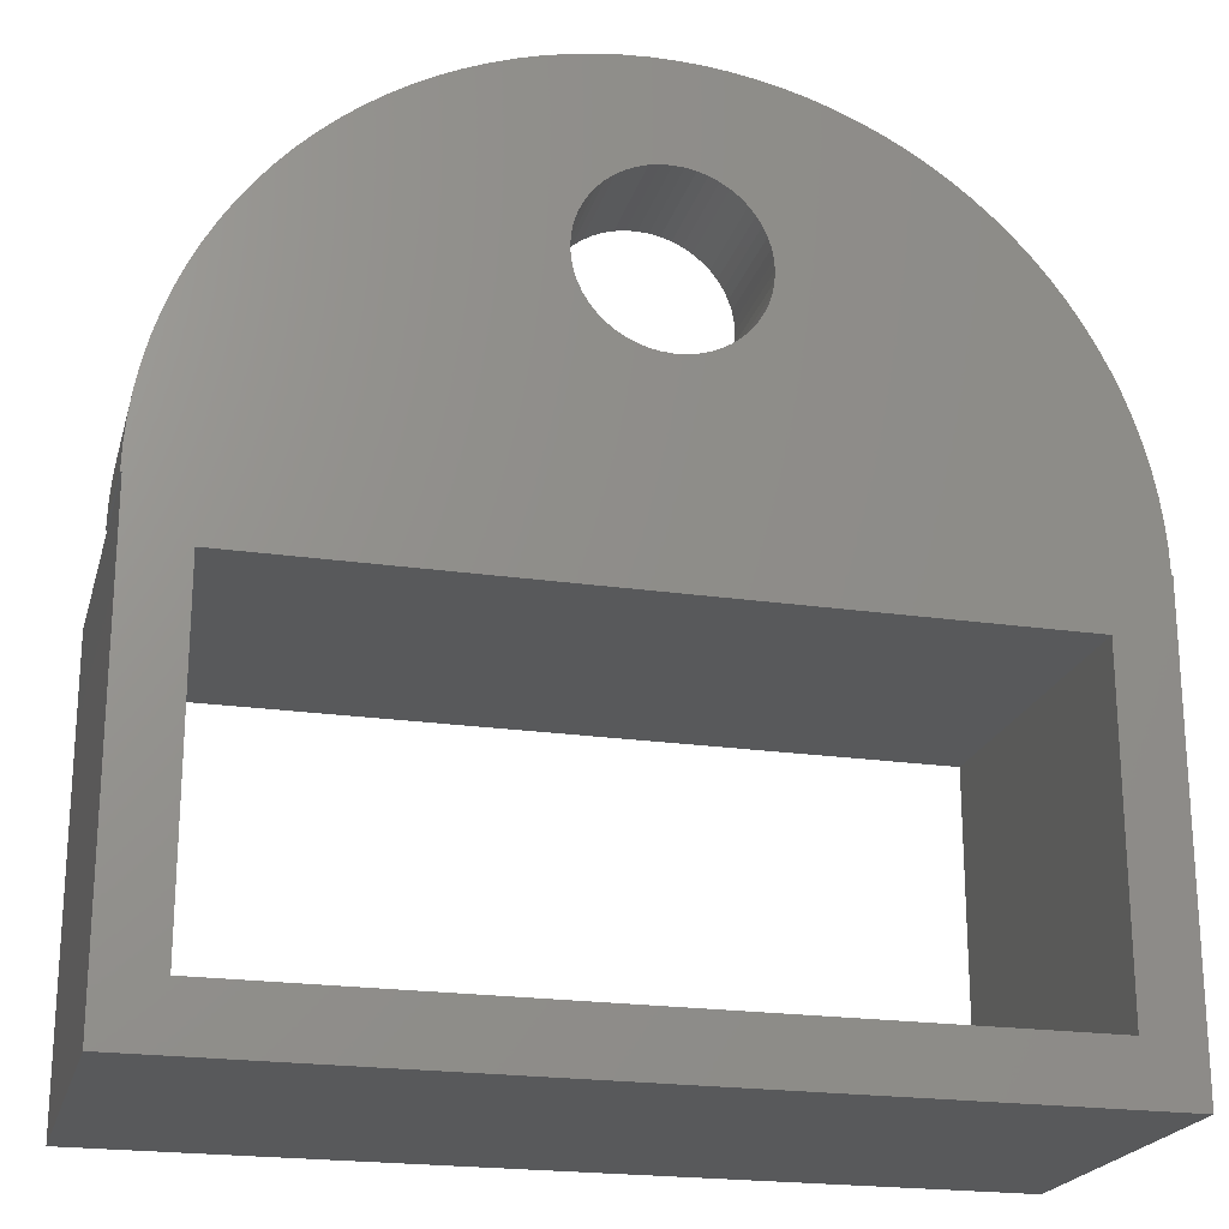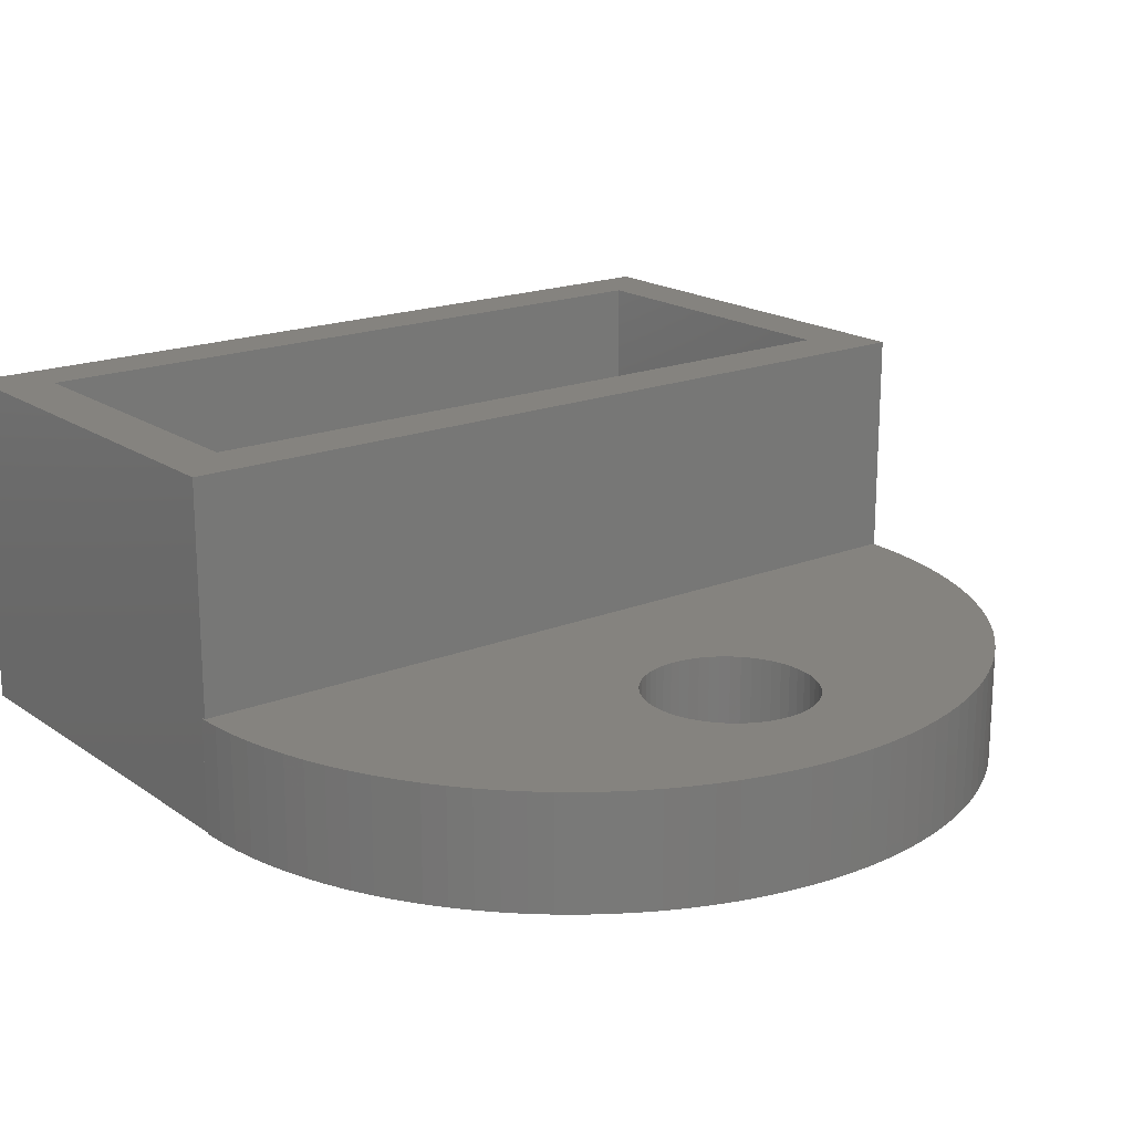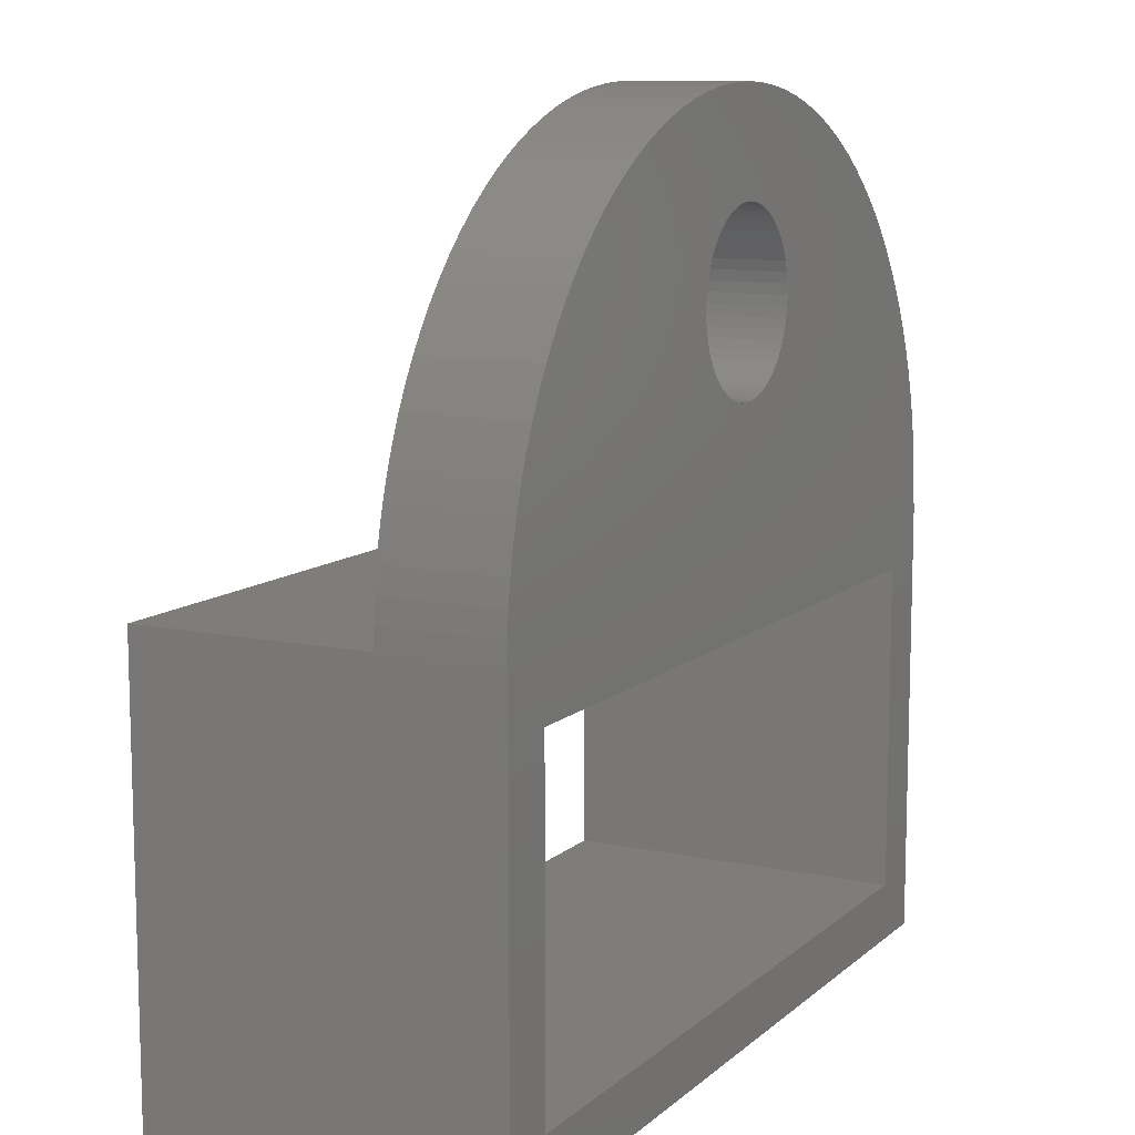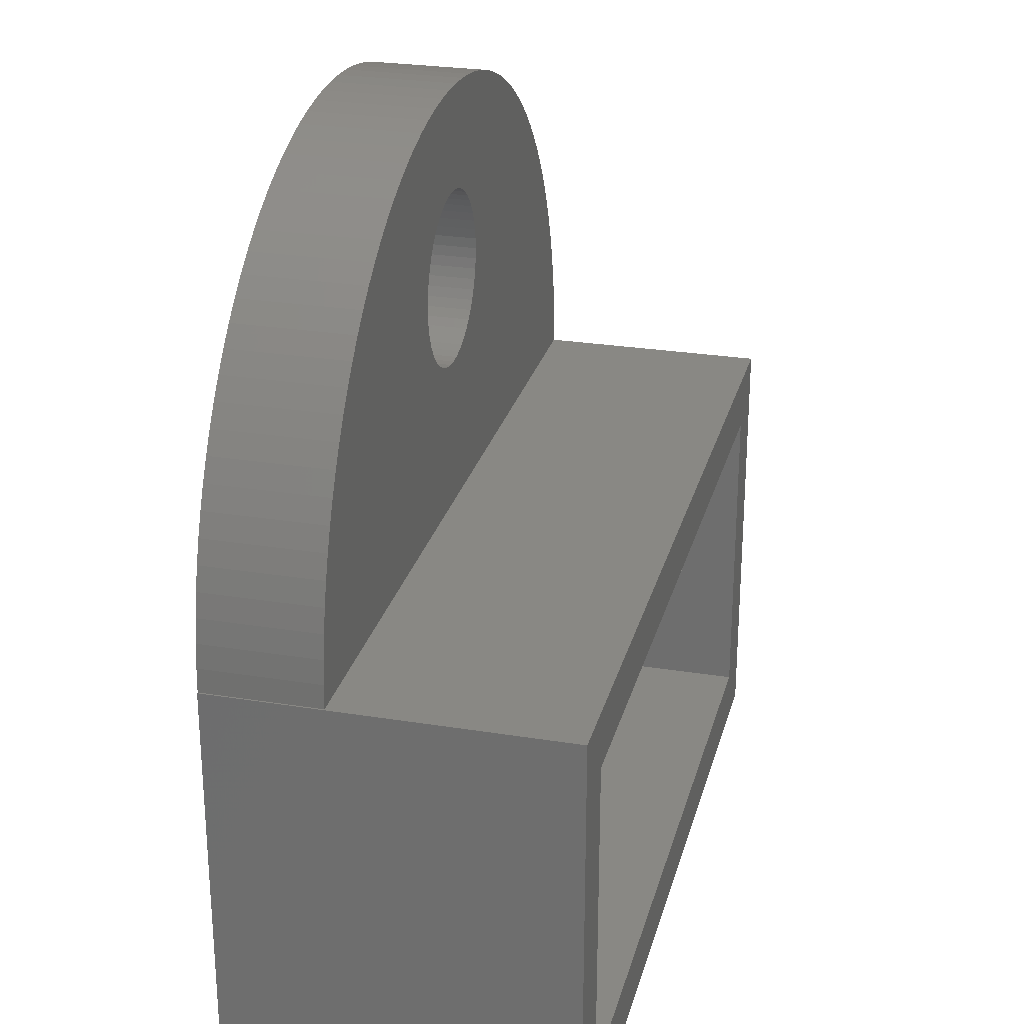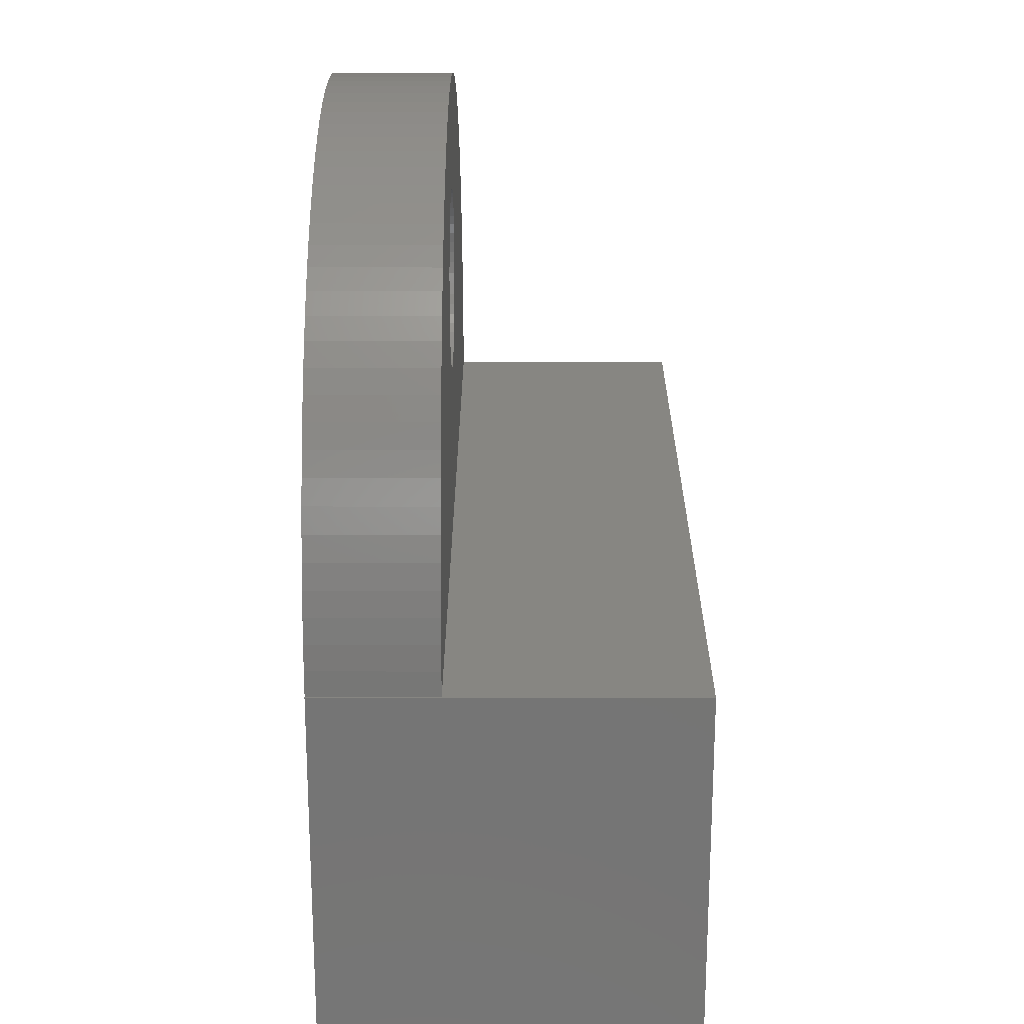
<metadata>
{"format":"stl","ext":"stl","renderer":"f3d","projection":"perspective","resolution":1024,"background":"white","views":[{"elev":-21.5,"azim":165.6,"up":"+Y"},{"elev":18.5,"azim":142.3,"up":"+Z"},{"elev":10.6,"azim":117.6,"up":"+Y"},{"elev":26.5,"azim":-75.8,"up":"+Y"},{"elev":22.8,"azim":-89.8,"up":"+Y"}]}
</metadata>
<code>
# stl→obj: 238 verts, 480 faces
v -14.37 16.85 2
v -14.36 17.26 2
v -14.37 16.85 0
v -14.36 17.26 2.082e-15
v -14.32 17.66 2
v -14.32 17.66 2.082e-15
v -14.27 18.06 2
v -14.27 18.06 2.082e-15
v -14.18 18.46 2
v -14.18 18.46 2.082e-15
v -14.08 18.86 2
v -14.08 18.86 2.082e-15
v -13.96 19.24 2
v -13.96 19.24 2.082e-15
v -13.81 19.63 2
v -13.81 19.63 2.082e-15
v -13.65 20 2
v -13.65 20 2.082e-15
v -13.46 20.36 2
v -13.46 20.36 2.082e-15
v -13.26 20.71 2
v -13.26 20.71 2.082e-15
v -13.03 21.05 2
v -13.03 21.05 2.082e-15
v -12.79 21.38 2
v -12.79 21.38 2.082e-15
v -12.53 21.69 2
v -12.53 21.69 2.082e-15
v -12.25 21.99 2
v -12.25 21.99 2.082e-15
v -11.96 22.27 2
v -11.96 22.27 2.082e-15
v -11.65 22.53 2
v -11.65 22.53 2.082e-15
v -11.33 22.78 2
v -11.33 22.78 2.082e-15
v -10.99 23.01 2
v -10.99 23.01 2.082e-15
v -10.65 23.22 2
v -10.65 23.22 2.082e-15
v -10.29 23.42 2
v -10.29 23.42 2.082e-15
v -9.918 23.59 2
v -9.918 23.59 2.082e-15
v -9.54 23.74 2
v -9.54 23.74 2.082e-15
v -9.155 23.87 2
v -9.155 23.87 2.082e-15
v -8.763 23.98 2
v -8.763 23.98 2.082e-15
v -8.365 24.07 2
v -8.365 24.07 2.082e-15
v -7.964 24.13 2
v -7.964 24.13 2.082e-15
v -7.559 24.18 2
v -7.559 24.18 2.082e-15
v -7.153 24.2 2
v -7.153 24.2 2.082e-15
v -6.746 24.2 2
v -6.746 24.2 2.082e-15
v -6.34 24.17 2
v -6.34 24.17 2.082e-15
v -5.935 24.13 2
v -5.935 24.13 2.082e-15
v -5.534 24.06 2
v -5.534 24.06 2.082e-15
v -5.137 23.97 2
v -5.137 23.97 2.082e-15
v -4.746 23.86 2
v -4.746 23.86 2.082e-15
v -4.362 23.72 2
v -4.362 23.72 2.082e-15
v -3.985 23.57 2
v -3.985 23.57 2.082e-15
v -3.617 23.39 2
v -3.617 23.39 2.082e-15
v -3.26 23.2 2
v -3.26 23.2 2.082e-15
v -2.914 22.99 2
v -2.914 22.99 2.082e-15
v -2.58 22.75 2
v -2.58 22.75 2.082e-15
v -2.259 22.5 2
v -2.259 22.5 2.082e-15
v -1.953 22.23 2
v -1.953 22.23 2.082e-15
v -1.662 21.95 2
v -1.662 21.95 2.082e-15
v -1.387 21.65 2
v -1.387 21.65 2.082e-15
v -1.128 21.34 2
v -1.128 21.34 2.082e-15
v -0.8878 21.01 2
v -0.8878 21.01 2.082e-15
v -0.6656 20.67 2
v -0.6656 20.67 2.082e-15
v -0.4626 20.31 2
v -0.4626 20.31 2.082e-15
v -0.2792 19.95 2
v -0.2792 19.95 2.082e-15
v -0.1161 19.58 2
v -0.1161 19.58 2.082e-15
v 0.02629 19.2 2
v 0.02629 19.2 2.082e-15
v 0.1475 18.81 2
v 0.1475 18.81 2.082e-15
v 0.2472 18.41 2.082e-15
v 0.2472 18.41 2
v 0.325 18.01 2.082e-15
v 0.325 18.01 2
v 0.3808 17.61 2.082e-15
v 0.3808 17.61 2
v 0.4143 17.21 2.082e-15
v 0.4143 17.21 2
v 0.4255 16.8 2.082e-15
v 0.4255 16.8 2
v -8.567 20.77 2
v -8.567 20.77 2.082e-15
v -8.578 20.95 2
v -8.534 20.59 2.082e-15
v -8.534 20.59 2
v -8.48 20.41 2.082e-15
v -8.48 20.41 2
v -8.406 20.25 2.082e-15
v -8.406 20.25 2
v -8.312 20.09 2.082e-15
v -8.312 20.09 2
v -8.201 19.95 2.082e-15
v -8.201 19.95 2
v -8.072 19.82 2.082e-15
v -8.072 19.82 2
v -7.93 19.71 2.082e-15
v -7.93 19.71 2
v -7.775 19.62 2.082e-15
v -7.775 19.62 2
v -7.61 19.54 2.082e-15
v -7.61 19.54 2
v -7.437 19.49 2.082e-15
v -7.437 19.49 2
v -7.259 19.46 2.082e-15
v -7.259 19.46 2
v -7.078 19.45 2.082e-15
v -7.078 19.45 2
v -6.897 19.46 2.082e-15
v -6.897 19.46 2
v -6.719 19.49 2.082e-15
v -6.719 19.49 2
v -6.546 19.54 2.082e-15
v -6.546 19.54 2
v -6.381 19.62 2.082e-15
v -6.381 19.62 2
v -6.226 19.71 2.082e-15
v -6.226 19.71 2
v -6.083 19.82 2.082e-15
v -6.083 19.82 2
v -5.955 19.95 2.082e-15
v -5.955 19.95 2
v -5.843 20.09 2.082e-15
v -5.843 20.09 2
v -5.75 20.25 2.082e-15
v -5.75 20.25 2
v -5.675 20.41 2.082e-15
v -5.675 20.41 2
v -5.621 20.59 2.082e-15
v -5.621 20.59 2
v -5.589 20.77 2.082e-15
v -5.589 20.77 2
v -5.578 20.95 -6.8e-15
v -5.578 20.95 2
v -5.589 21.13 2.082e-15
v -5.589 21.13 2
v -5.621 21.31 2.082e-15
v -5.621 21.31 2
v -5.675 21.48 2.082e-15
v -5.675 21.48 2
v -5.75 21.64 2.082e-15
v -5.75 21.64 2
v -5.843 21.8 2.082e-15
v -5.843 21.8 2
v -5.955 21.94 2.082e-15
v -5.955 21.94 2
v -6.083 22.07 2.082e-15
v -6.083 22.07 2
v -6.226 22.18 2.082e-15
v -6.226 22.18 2
v -6.381 22.27 2.082e-15
v -6.381 22.27 2
v -6.546 22.35 2.082e-15
v -6.546 22.35 2
v -6.719 22.4 2.082e-15
v -6.719 22.4 2
v -6.897 22.44 2.082e-15
v -6.897 22.44 2
v -7.078 22.45 2.082e-15
v -7.078 22.45 2
v -7.259 22.44 2.082e-15
v -7.259 22.44 2
v -7.437 22.4 2.082e-15
v -7.437 22.4 2
v -7.61 22.35 2.082e-15
v -7.61 22.35 2
v -7.775 22.27 2.082e-15
v -7.775 22.27 2
v -7.93 22.18 2.082e-15
v -7.93 22.18 2
v -8.072 22.07 2.082e-15
v -8.072 22.07 2
v -8.201 21.94 2.082e-15
v -8.201 21.94 2
v -8.312 21.8 2.082e-15
v -8.312 21.8 2
v -8.406 21.64 2.082e-15
v -8.406 21.64 2
v -8.48 21.48 2.082e-15
v -8.48 21.48 2
v -8.534 21.31 2.082e-15
v -8.534 21.31 2
v -8.567 21.13 2.082e-15
v -8.567 21.13 2
v -8.578 20.95 2.082e-15
v 0.4 16.8 2
v 0.4 16.8 0
v 0.4 16.85 2
v 0.4 9.15 0
v 0.4 9.15 6
v 0.4 16.85 6
v -13.4 10.15 0
v -13.4 10.15 6
v -0.6 10.15 0
v -0.6 10.15 6
v -13.4 15.85 0
v -13.4 15.85 6
v -0.6 15.85 0
v -0.6 15.85 6
v -14.4 16.85 6
v -14.4 9.15 6
v -14.4 9.15 0
v -14.4 16.85 0
f 1 2 3
f 3 2 4
f 4 2 5
f 6 5 7
f 8 7 9
f 10 9 11
f 12 11 13
f 14 13 15
f 16 15 17
f 18 17 19
f 20 19 21
f 22 21 23
f 24 23 25
f 26 25 27
f 28 27 29
f 30 29 31
f 32 31 33
f 34 33 35
f 36 35 37
f 38 37 39
f 40 39 41
f 42 41 43
f 44 43 45
f 46 45 47
f 48 47 49
f 50 49 51
f 52 51 53
f 54 53 55
f 56 55 57
f 58 57 59
f 60 59 61
f 62 61 63
f 64 63 65
f 66 65 67
f 68 67 69
f 70 69 71
f 72 71 73
f 74 73 75
f 76 75 77
f 78 77 79
f 80 79 81
f 82 81 83
f 84 83 85
f 86 85 87
f 88 87 89
f 90 89 91
f 92 91 93
f 94 93 95
f 96 95 97
f 98 97 99
f 100 99 101
f 102 101 103
f 104 103 105
f 106 105 107
f 106 104 105
f 4 5 6
f 6 7 8
f 8 9 10
f 10 11 12
f 12 13 14
f 14 15 16
f 16 17 18
f 18 19 20
f 20 21 22
f 22 23 24
f 24 25 26
f 26 27 28
f 28 29 30
f 30 31 32
f 32 33 34
f 34 35 36
f 36 37 38
f 38 39 40
f 40 41 42
f 42 43 44
f 44 45 46
f 46 47 48
f 48 49 50
f 50 51 52
f 52 53 54
f 54 55 56
f 56 57 58
f 58 59 60
f 60 61 62
f 62 63 64
f 64 65 66
f 66 67 68
f 68 69 70
f 70 71 72
f 72 73 74
f 74 75 76
f 76 77 78
f 78 79 80
f 80 81 82
f 82 83 84
f 84 85 86
f 86 87 88
f 88 89 90
f 90 91 92
f 92 93 94
f 94 95 96
f 96 97 98
f 98 99 100
f 100 101 102
f 102 103 104
f 105 108 107
f 107 108 109
f 109 108 110
f 111 110 112
f 113 112 114
f 115 114 116
f 115 113 114
f 109 110 111
f 111 112 113
f 117 118 119
f 117 120 118
f 117 121 120
f 120 121 122
f 122 121 123
f 124 123 125
f 126 125 127
f 128 127 129
f 130 129 131
f 132 131 133
f 134 133 135
f 136 135 137
f 138 137 139
f 140 139 141
f 142 141 143
f 144 143 145
f 146 145 147
f 148 147 149
f 150 149 151
f 152 151 153
f 154 153 155
f 156 155 157
f 158 157 159
f 160 159 161
f 162 161 163
f 164 163 165
f 166 165 167
f 168 167 169
f 170 169 171
f 172 171 173
f 174 173 175
f 176 175 177
f 178 177 179
f 180 179 181
f 182 181 183
f 184 183 185
f 186 185 187
f 188 187 189
f 190 189 191
f 192 191 193
f 194 193 195
f 196 195 197
f 198 197 199
f 200 199 201
f 202 201 203
f 204 203 205
f 206 205 207
f 208 207 209
f 210 209 211
f 212 211 213
f 214 213 215
f 216 215 217
f 218 217 219
f 220 219 119
f 118 220 119
f 122 123 124
f 124 125 126
f 126 127 128
f 128 129 130
f 130 131 132
f 132 133 134
f 134 135 136
f 136 137 138
f 138 139 140
f 140 141 142
f 142 143 144
f 144 145 146
f 146 147 148
f 148 149 150
f 150 151 152
f 152 153 154
f 154 155 156
f 156 157 158
f 158 159 160
f 160 161 162
f 162 163 164
f 164 165 166
f 166 167 168
f 168 169 170
f 170 171 172
f 172 173 174
f 174 175 176
f 176 177 178
f 178 179 180
f 180 181 182
f 182 183 184
f 184 185 186
f 186 187 188
f 188 189 190
f 190 191 192
f 192 193 194
f 194 195 196
f 196 197 198
f 198 199 200
f 200 201 202
f 202 203 204
f 204 205 206
f 206 207 208
f 208 209 210
f 210 211 212
f 212 213 214
f 214 215 216
f 216 217 218
f 218 219 220
f 221 222 116
f 116 222 115
f 221 116 223
f 223 116 114
f 147 114 112
f 149 112 110
f 108 149 110
f 108 151 149
f 108 105 151
f 151 105 153
f 153 105 103
f 155 103 101
f 157 101 99
f 159 99 161
f 159 157 99
f 223 114 147
f 145 223 147
f 145 143 223
f 223 143 1
f 1 143 141
f 139 1 141
f 139 2 1
f 139 5 2
f 139 137 5
f 5 137 7
f 7 137 9
f 9 137 135
f 11 135 133
f 13 133 131
f 15 131 129
f 127 15 129
f 127 17 15
f 127 125 17
f 17 125 19
f 19 125 123
f 21 123 121
f 23 121 117
f 119 23 117
f 119 25 23
f 119 219 25
f 25 219 27
f 27 219 217
f 29 217 215
f 31 215 213
f 33 213 211
f 35 211 209
f 37 209 207
f 39 207 205
f 41 205 203
f 43 203 201
f 45 201 199
f 47 199 49
f 47 45 199
f 147 112 149
f 153 103 155
f 155 101 157
f 99 97 161
f 161 97 163
f 163 97 95
f 165 95 93
f 167 93 91
f 169 91 89
f 171 89 173
f 171 169 89
f 163 95 165
f 165 93 167
f 167 91 169
f 89 87 173
f 173 87 175
f 175 87 85
f 177 85 83
f 179 83 81
f 181 81 79
f 183 79 77
f 185 77 75
f 187 75 73
f 71 187 73
f 71 189 187
f 71 69 189
f 189 69 191
f 191 69 67
f 65 191 67
f 65 193 191
f 65 63 193
f 193 63 61
f 59 193 61
f 59 195 193
f 59 57 195
f 195 57 55
f 197 55 53
f 51 197 53
f 51 49 197
f 197 49 199
f 175 85 177
f 177 83 179
f 179 81 181
f 181 79 183
f 183 77 185
f 185 75 187
f 195 55 197
f 45 43 201
f 43 41 203
f 41 39 205
f 39 37 207
f 37 35 209
f 35 33 211
f 33 31 213
f 31 29 215
f 29 27 217
f 23 21 121
f 21 19 123
f 15 13 131
f 13 11 133
f 11 9 135
f 222 221 224
f 224 221 225
f 225 221 226
f 226 221 223
f 227 228 229
f 229 228 230
f 231 232 227
f 227 232 228
f 233 234 231
f 231 234 232
f 229 230 233
f 233 230 234
f 234 230 225
f 226 234 225
f 226 235 234
f 234 235 232
f 232 235 236
f 228 236 225
f 230 228 225
f 228 232 236
f 170 82 168
f 170 172 82
f 82 172 174
f 176 82 174
f 176 178 82
f 82 178 180
f 182 82 180
f 182 184 82
f 82 184 186
f 188 82 186
f 188 190 82
f 82 190 192
f 80 192 78
f 80 82 192
f 194 60 192
f 194 58 60
f 194 196 58
f 58 196 56
f 56 196 198
f 54 198 200
f 52 200 202
f 204 52 202
f 204 50 52
f 204 206 50
f 50 206 48
f 48 206 208
f 46 208 210
f 44 210 212
f 42 212 214
f 40 214 216
f 38 216 218
f 36 218 34
f 36 38 218
f 56 198 54
f 54 200 52
f 48 208 46
f 46 210 44
f 44 212 42
f 42 214 40
f 40 216 38
f 218 220 34
f 34 220 32
f 32 220 118
f 30 118 28
f 30 32 118
f 118 120 28
f 28 120 26
f 26 120 122
f 24 122 22
f 24 26 122
f 122 124 22
f 22 124 20
f 20 124 18
f 18 124 126
f 16 126 14
f 16 18 126
f 126 128 14
f 14 128 130
f 132 14 130
f 132 134 14
f 14 134 136
f 138 14 136
f 138 140 14
f 14 140 142
f 12 142 10
f 12 14 142
f 144 222 142
f 144 146 222
f 222 146 148
f 150 222 148
f 150 152 222
f 222 152 154
f 113 154 111
f 113 222 154
f 113 115 222
f 154 156 111
f 111 156 109
f 109 156 107
f 107 156 106
f 106 156 158
f 104 158 102
f 104 106 158
f 102 158 100
f 100 158 160
f 98 160 96
f 98 100 160
f 160 162 96
f 96 162 94
f 94 162 92
f 92 162 164
f 90 164 88
f 90 92 164
f 164 166 88
f 88 166 86
f 86 166 168
f 84 168 82
f 84 86 168
f 224 229 222
f 224 237 229
f 229 237 227
f 227 237 231
f 231 237 238
f 3 231 238
f 3 233 231
f 3 222 233
f 3 142 222
f 3 4 142
f 142 4 6
f 8 142 6
f 8 10 142
f 60 62 192
f 192 62 64
f 66 192 64
f 66 68 192
f 192 68 70
f 72 192 70
f 72 74 192
f 192 74 76
f 78 192 76
f 229 233 222
f 236 237 225
f 225 237 224
f 235 238 236
f 236 238 237
f 3 238 1
f 1 238 235
f 226 1 235
f 226 223 1

</code>
